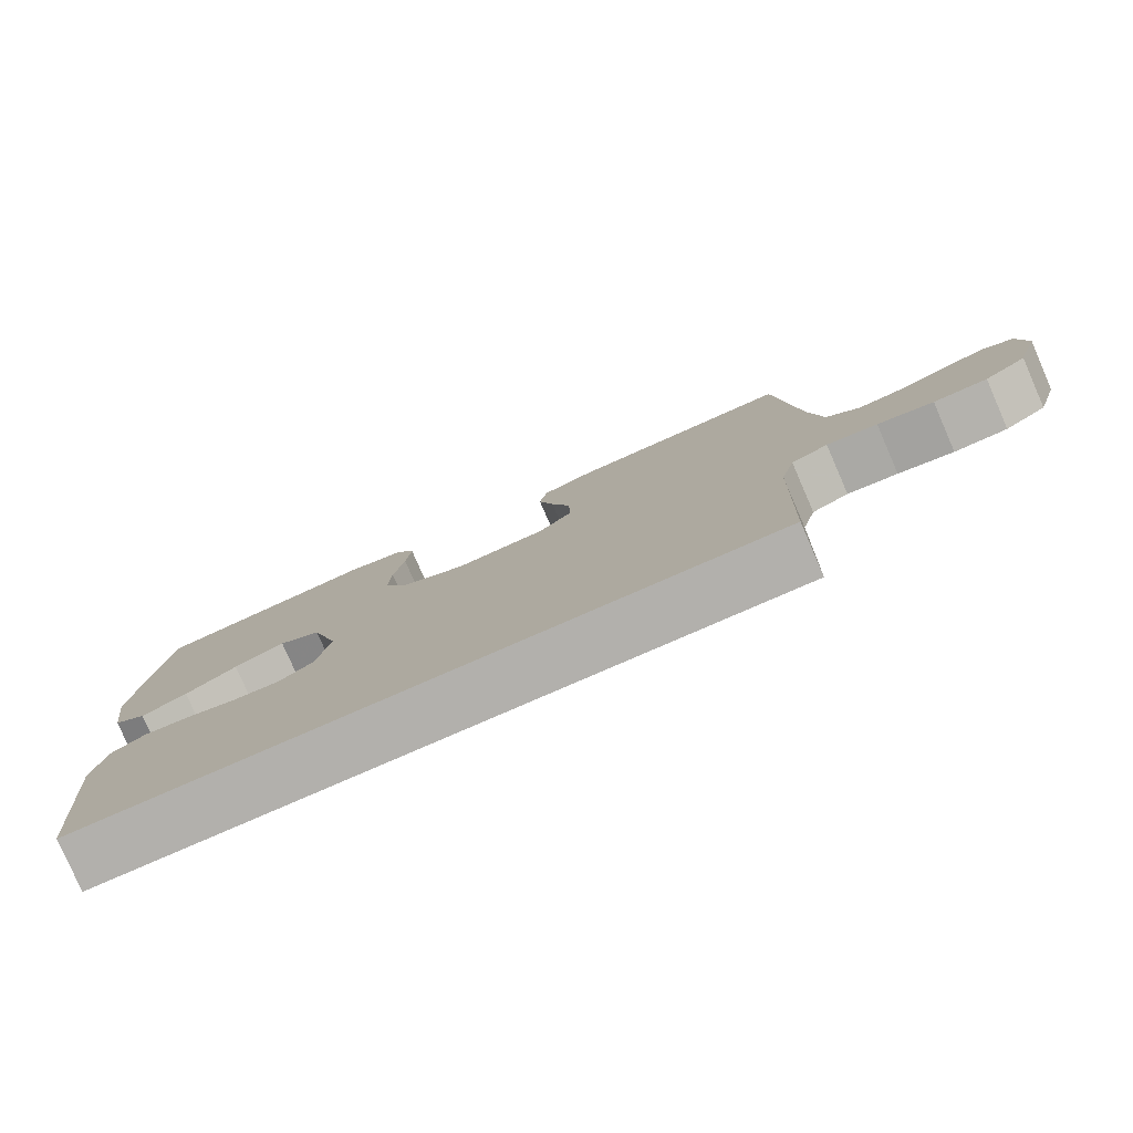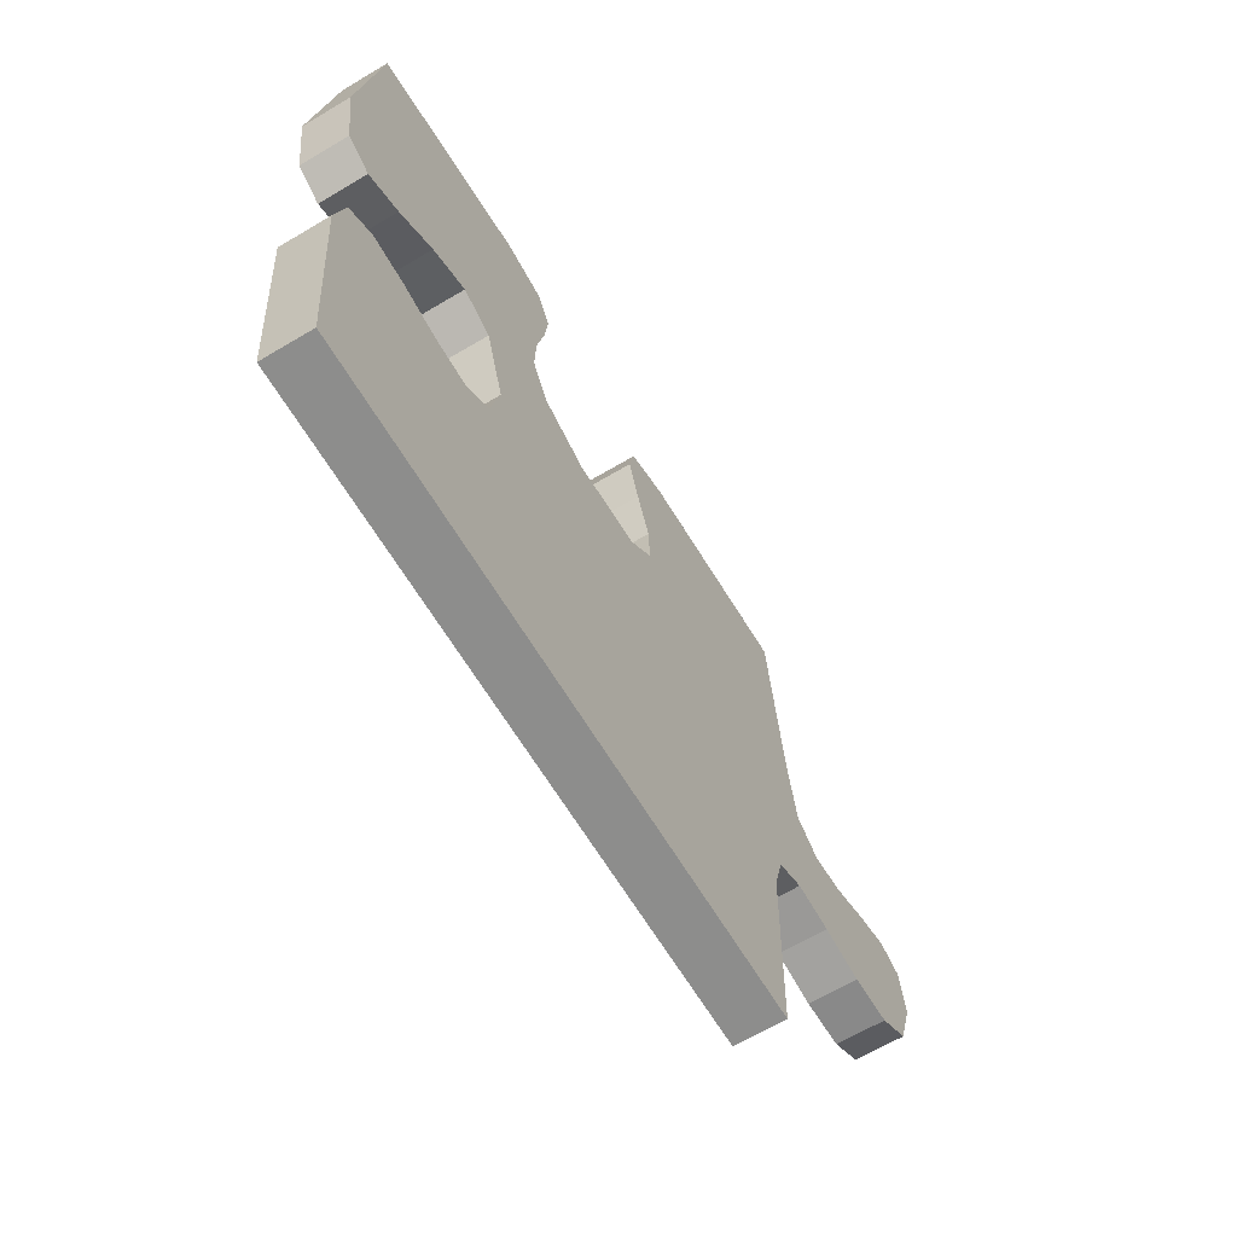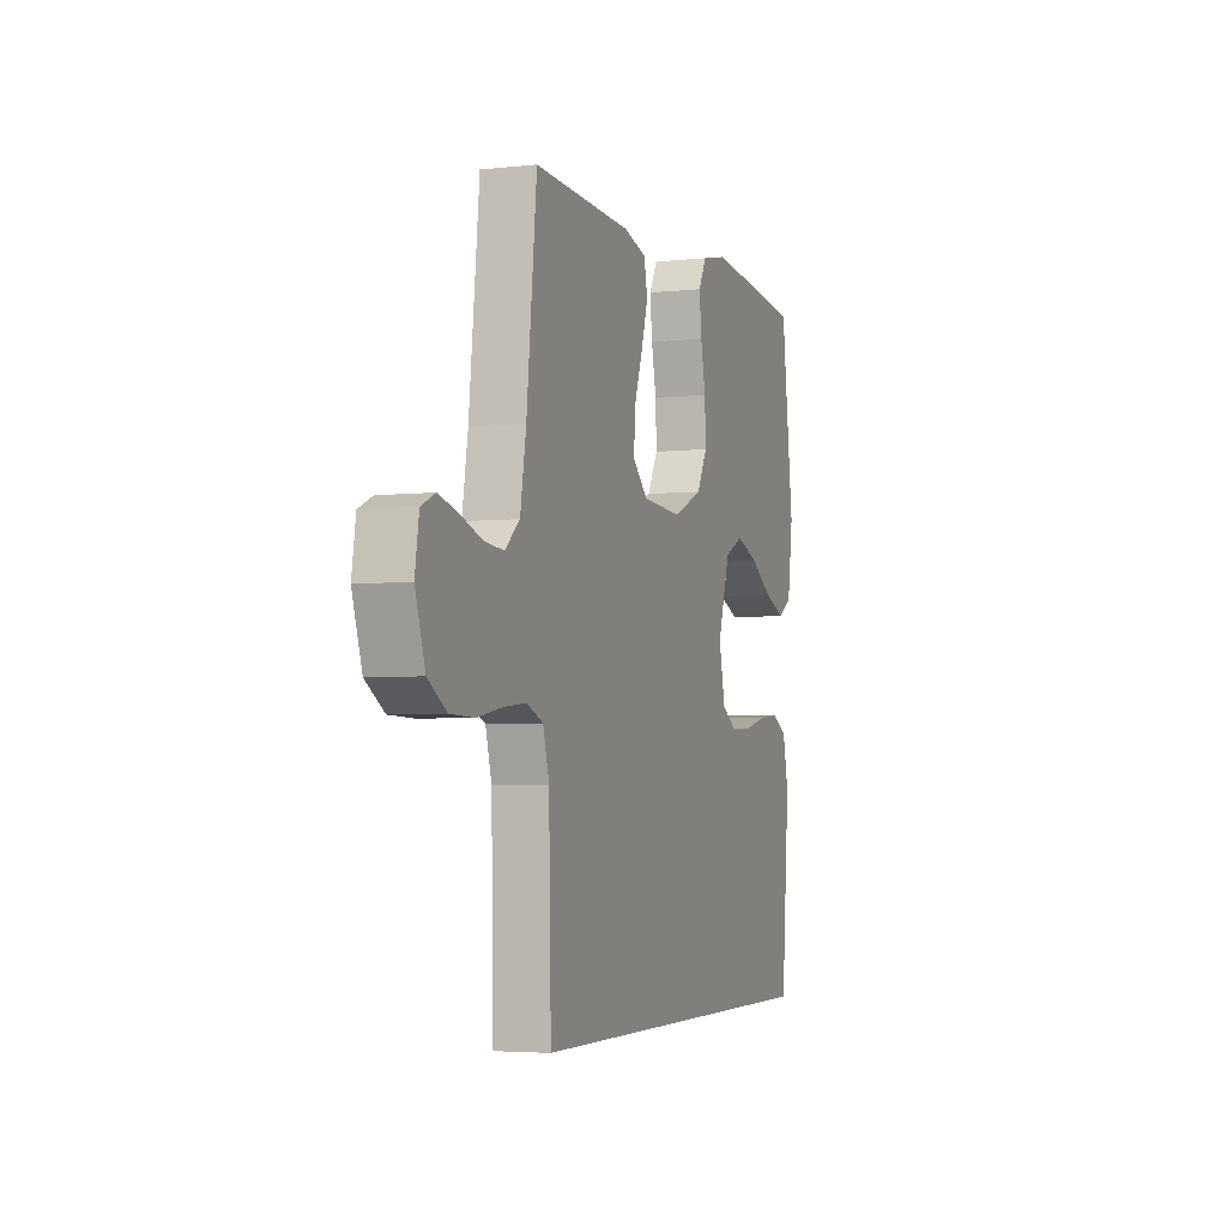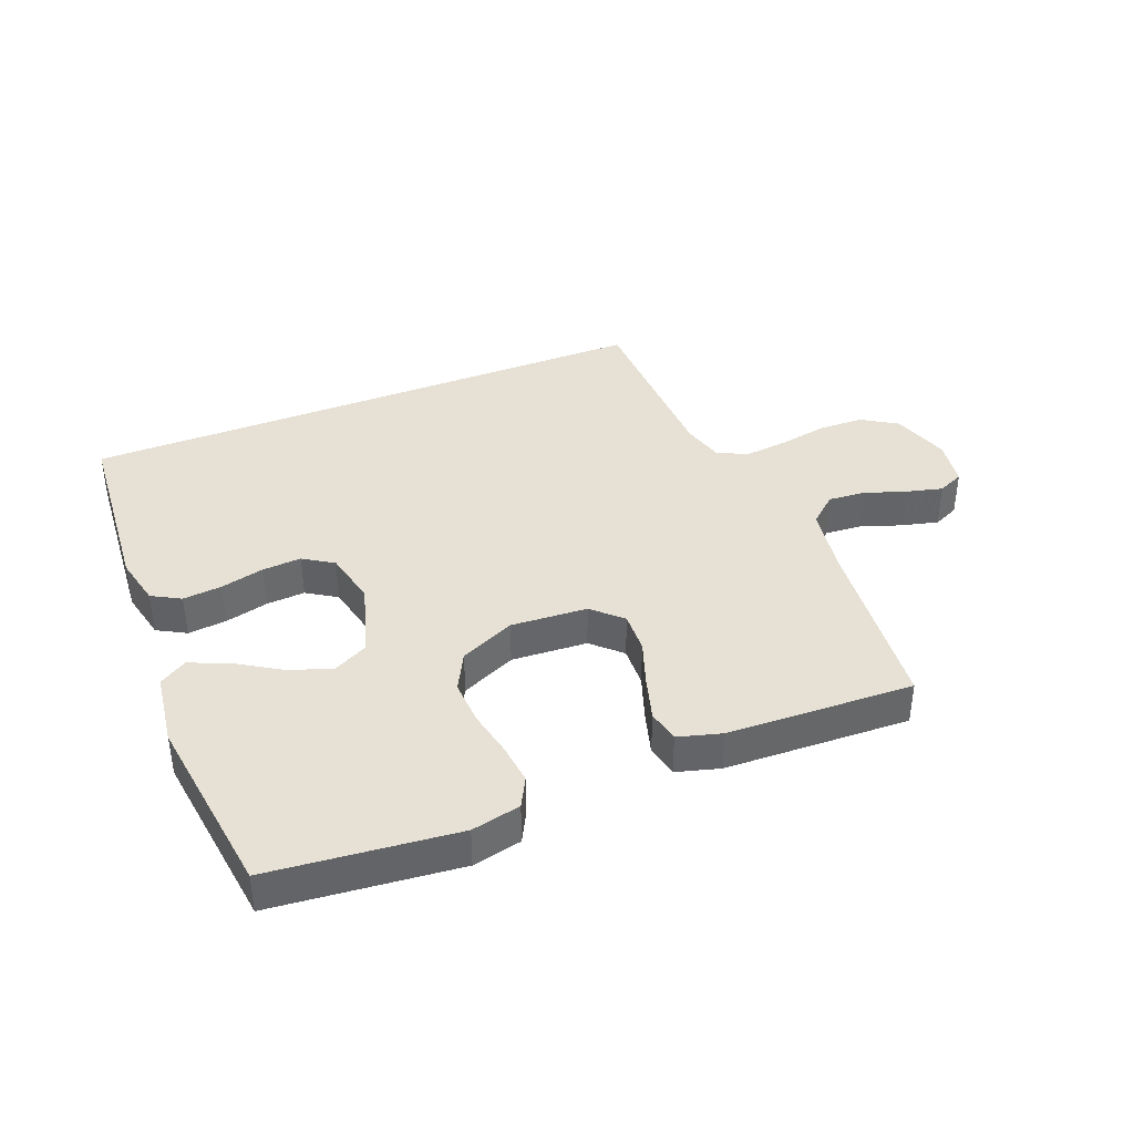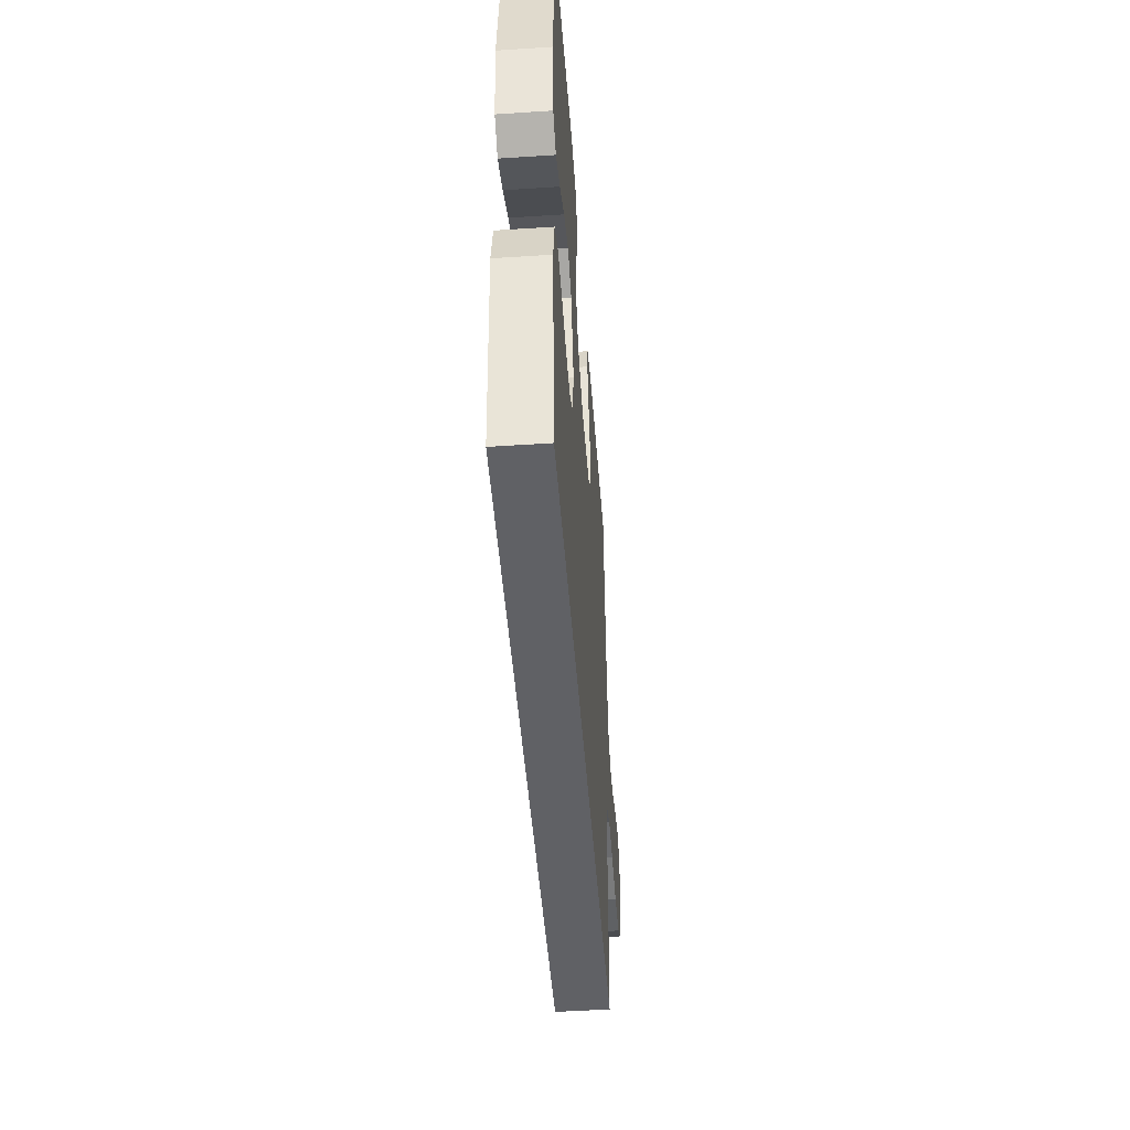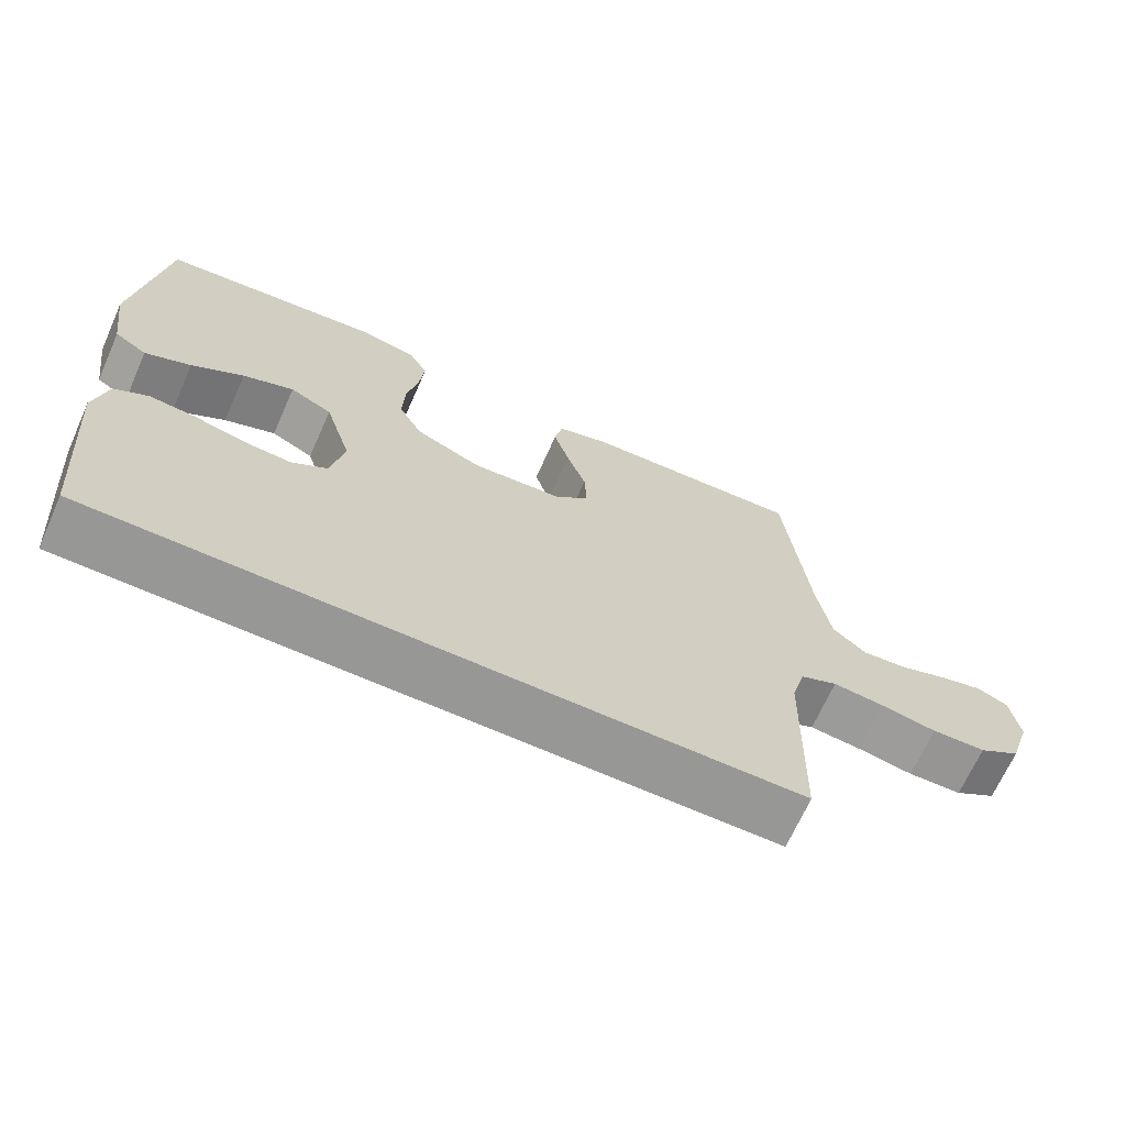
<metadata>
{"format":"obj","ext":"obj","renderer":"f3d","projection":"perspective","resolution":1024,"background":"white","views":[{"elev":-78.8,"azim":23.6,"up":"+Z"},{"elev":-64.5,"azim":-59.1,"up":"+Z"},{"elev":-4.1,"azim":109.8,"up":"+Z"},{"elev":39.1,"azim":-21.9,"up":"+Y"},{"elev":-48.0,"azim":-85.8,"up":"+Z"},{"elev":-68.1,"azim":-24.0,"up":"+Z"}]}
</metadata>
<code>
v 0.452 0.07 -0.5
v -0.484 0.07 -0.5
v -0.509 0.07 -0.2
v -0.491 0.07 -0.119
v -0.445 0.07 -0.093
v -0.382 0.07 -0.099
v -0.312 0.07 -0.116
v -0.249 0.07 -0.12
v -0.201 0.07 -0.089
v -0.182 0.07 0
v -0.219 0.07 0.12
v -0.276 0.07 0.149
v -0.345 0.07 0.123
v -0.415 0.07 0.079
v -0.477 0.07 0.053
v -0.521 0.07 0.081
v -0.538 0.07 0.2
v -0.5 0.07 0.5
v -0.2 0.07 0.531
v -0.121 0.07 0.514
v -0.096 0.07 0.467
v -0.103 0.07 0.401
v -0.118 0.07 0.327
v -0.121 0.07 0.254
v -0.089 0.07 0.193
v 0 0.07 0.153
v 0.123 0.07 0.161
v 0.169 0.07 0.205
v 0.166 0.07 0.271
v 0.14 0.07 0.345
v 0.119 0.07 0.416
v 0.13 0.07 0.468
v 0.2 0.07 0.488
v 0.5 0.07 0.5
v 0.531 0.07 0.2
v 0.549 0.07 0.092
v 0.594 0.07 0.053
v 0.654 0.07 0.058
v 0.72 0.07 0.081
v 0.779 0.07 0.096
v 0.821 0.07 0.077
v 0.833 0.07 0
v 0.803 0.07 -0.093
v 0.746 0.07 -0.129
v 0.673 0.07 -0.131
v 0.597 0.07 -0.117
v 0.528 0.07 -0.11
v 0.478 0.07 -0.131
v 0.459 0.07 -0.2
v 0.452 0 -0.5
v -0.484 0 -0.5
v -0.509 0 -0.2
v -0.491 0 -0.119
v -0.445 0 -0.093
v -0.382 0 -0.099
v -0.312 0 -0.116
v -0.249 0 -0.12
v -0.201 0 -0.089
v -0.182 0 0
v -0.219 0 0.12
v -0.276 0 0.149
v -0.345 0 0.123
v -0.415 0 0.079
v -0.477 0 0.053
v -0.521 0 0.081
v -0.538 0 0.2
v -0.5 0 0.5
v -0.2 0 0.531
v -0.121 0 0.514
v -0.096 0 0.467
v -0.103 0 0.401
v -0.118 0 0.327
v -0.121 0 0.254
v -0.089 0 0.193
v 0 0 0.153
v 0.123 0 0.161
v 0.169 0 0.205
v 0.166 0 0.271
v 0.14 0 0.345
v 0.119 0 0.416
v 0.13 0 0.468
v 0.2 0 0.488
v 0.5 0 0.5
v 0.531 0 0.2
v 0.549 0 0.092
v 0.594 0 0.053
v 0.654 0 0.058
v 0.72 0 0.081
v 0.779 0 0.096
v 0.821 0 0.077
v 0.833 0 0
v 0.803 0 -0.093
v 0.746 0 -0.129
v 0.673 0 -0.131
v 0.597 0 -0.117
v 0.528 0 -0.11
v 0.478 0 -0.131
v 0.459 0 -0.2
f 43 44 45 46
f 43 46 47
f 42 43 47
f 41 42 47
f 38 39 40 41
f 38 41 47 48
f 32 33 34 35
f 32 35 36
f 29 30 31 32
f 29 32 36
f 28 29 36 37
f 20 21 22 23
f 20 23 24
f 19 20 24
f 18 19 24
f 17 18 24 25
f 13 14 15 16
f 12 13 16 17
f 4 5 6 7
f 4 7 8
f 3 4 8
f 49 1 2 3
f 48 49 3 8
f 37 38 48 8
f 27 28 37
f 26 27 37
f 12 17 25 26
f 11 12 26 37
f 10 11 37
f 9 10 37
f 8 9 37
f 95 94 93 92
f 96 95 92
f 96 92 91
f 96 91 90
f 90 89 88 87
f 97 96 90 87
f 84 83 82 81
f 85 84 81
f 81 80 79 78
f 85 81 78
f 86 85 78 77
f 72 71 70 69
f 73 72 69
f 73 69 68
f 73 68 67
f 74 73 67 66
f 65 64 63 62
f 66 65 62 61
f 56 55 54 53
f 57 56 53
f 57 53 52
f 52 51 50 98
f 57 52 98 97
f 57 97 87 86
f 86 77 76
f 86 76 75
f 75 74 66 61
f 86 75 61 60
f 86 60 59
f 86 59 58
f 86 58 57
f 1 50 51 2
f 2 51 52 3
f 3 52 53 4
f 4 53 54 5
f 5 54 55 6
f 6 55 56 7
f 7 56 57 8
f 8 57 58 9
f 9 58 59 10
f 10 59 60 11
f 11 60 61 12
f 12 61 62 13
f 13 62 63 14
f 14 63 64 15
f 15 64 65 16
f 16 65 66 17
f 17 66 67 18
f 18 67 68 19
f 19 68 69 20
f 20 69 70 21
f 21 70 71 22
f 22 71 72 23
f 23 72 73 24
f 24 73 74 25
f 25 74 75 26
f 26 75 76 27
f 27 76 77 28
f 28 77 78 29
f 29 78 79 30
f 30 79 80 31
f 31 80 81 32
f 32 81 82 33
f 33 82 83 34
f 34 83 84 35
f 35 84 85 36
f 36 85 86 37
f 37 86 87 38
f 38 87 88 39
f 39 88 89 40
f 40 89 90 41
f 41 90 91 42
f 42 91 92 43
f 43 92 93 44
f 44 93 94 45
f 45 94 95 46
f 46 95 96 47
f 47 96 97 48
f 48 97 98 49
f 49 98 50 1

</code>
